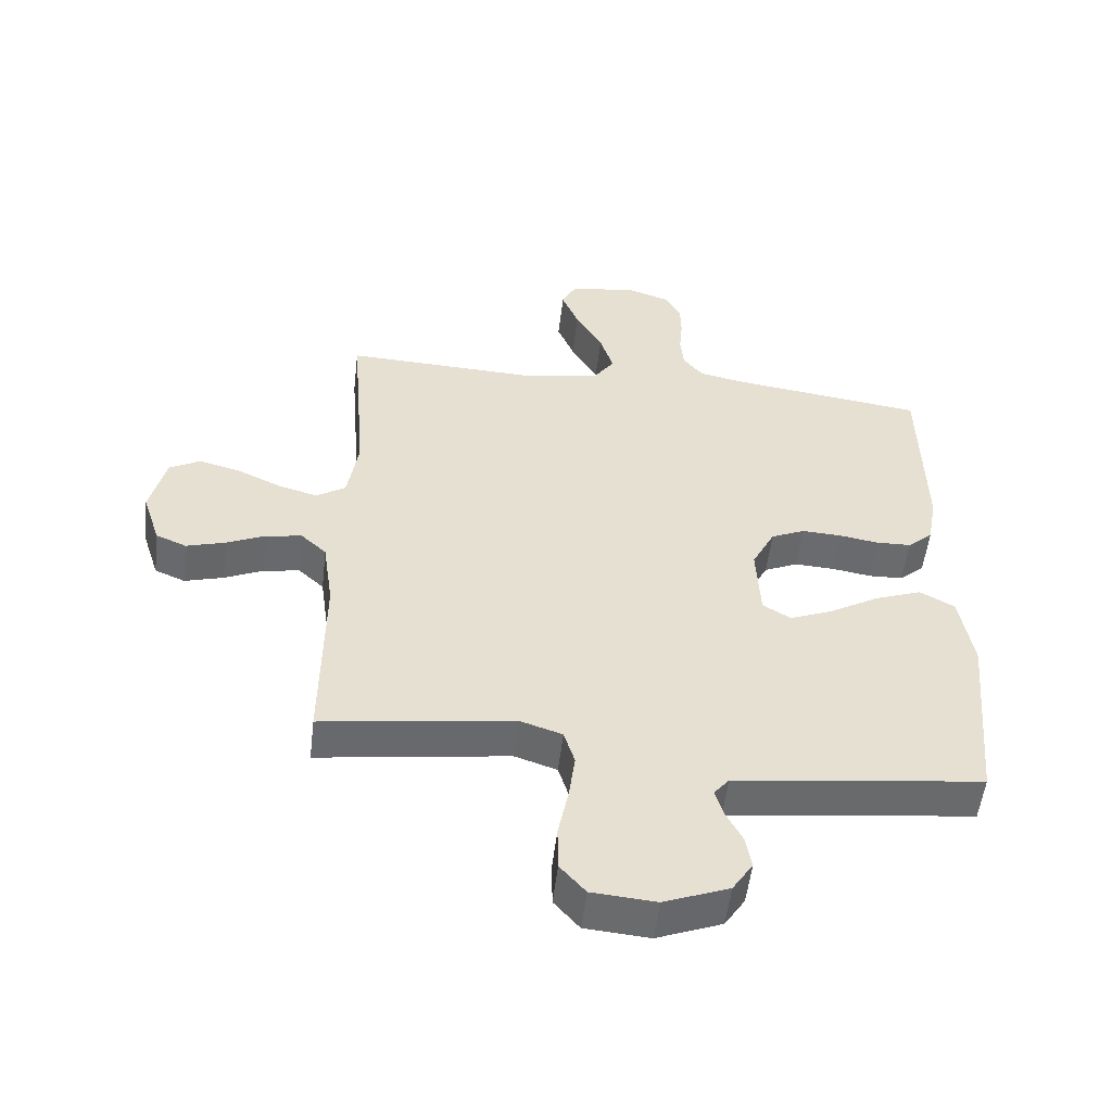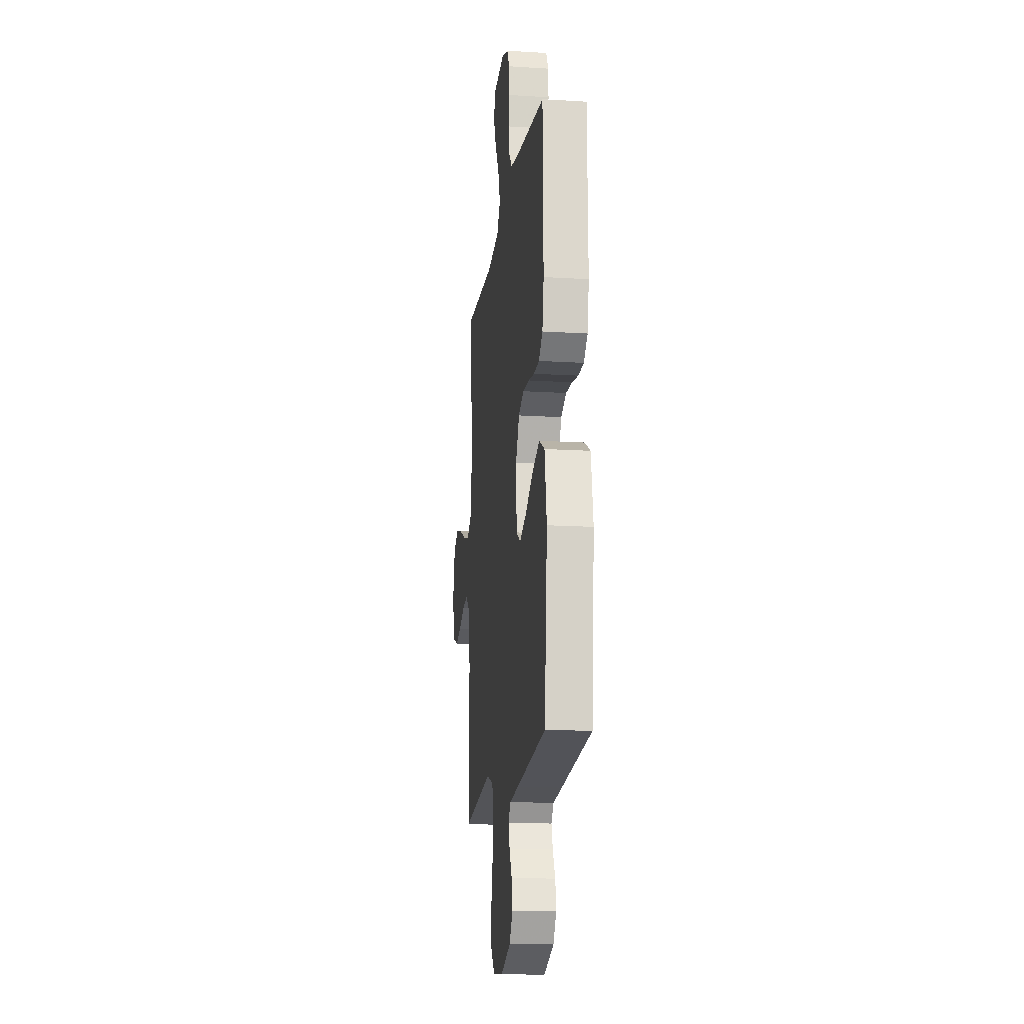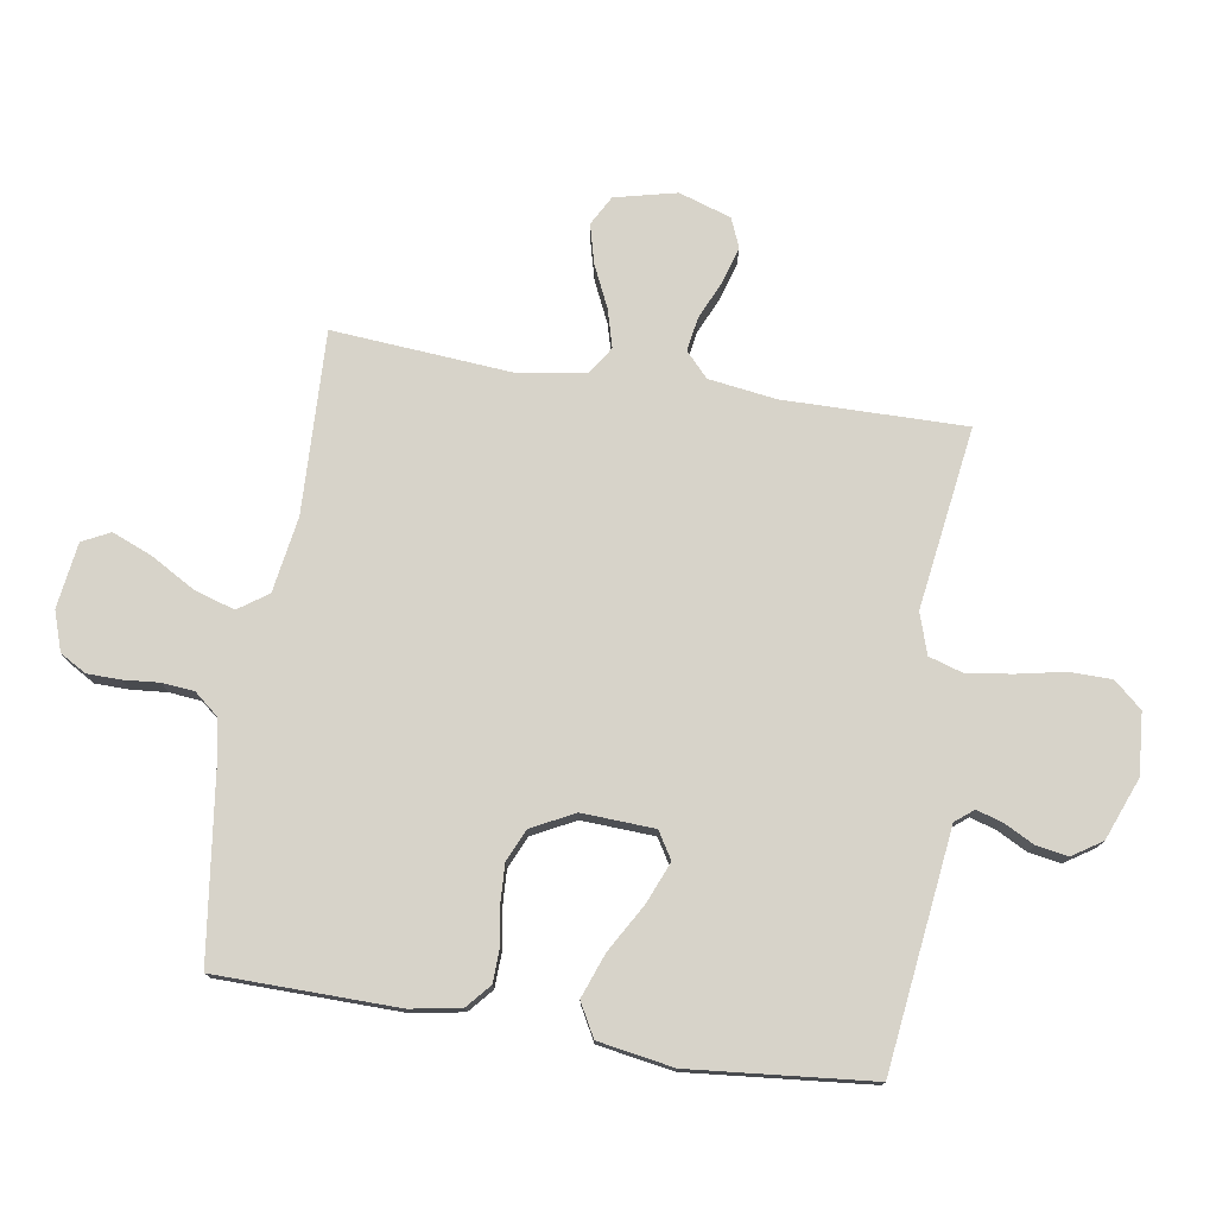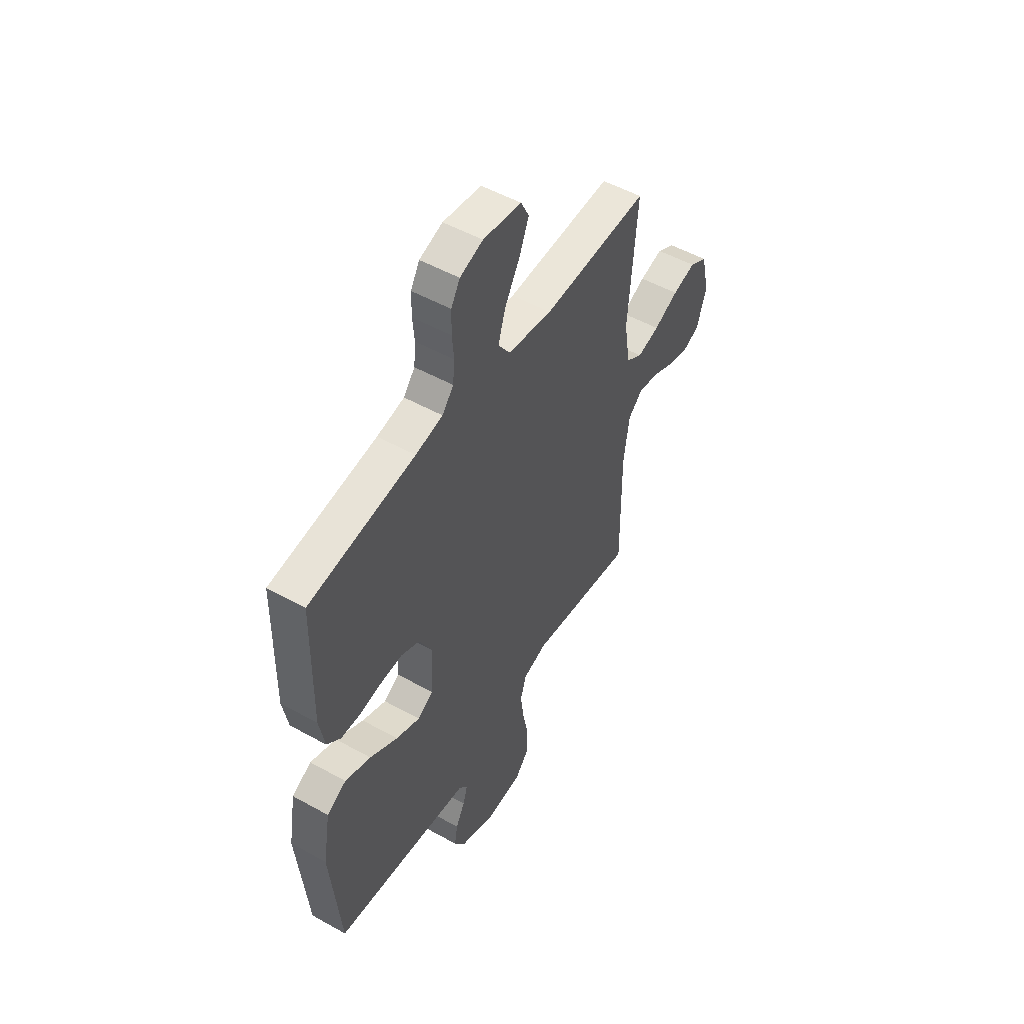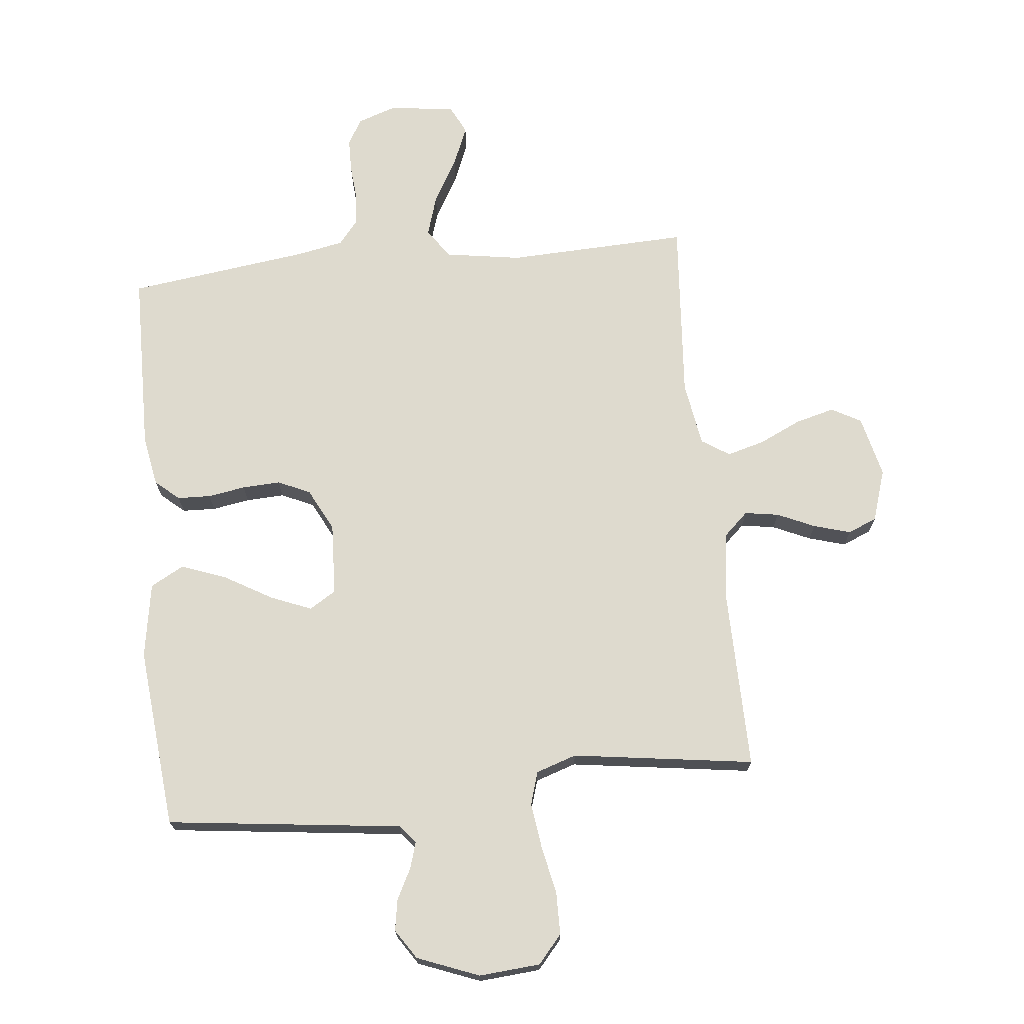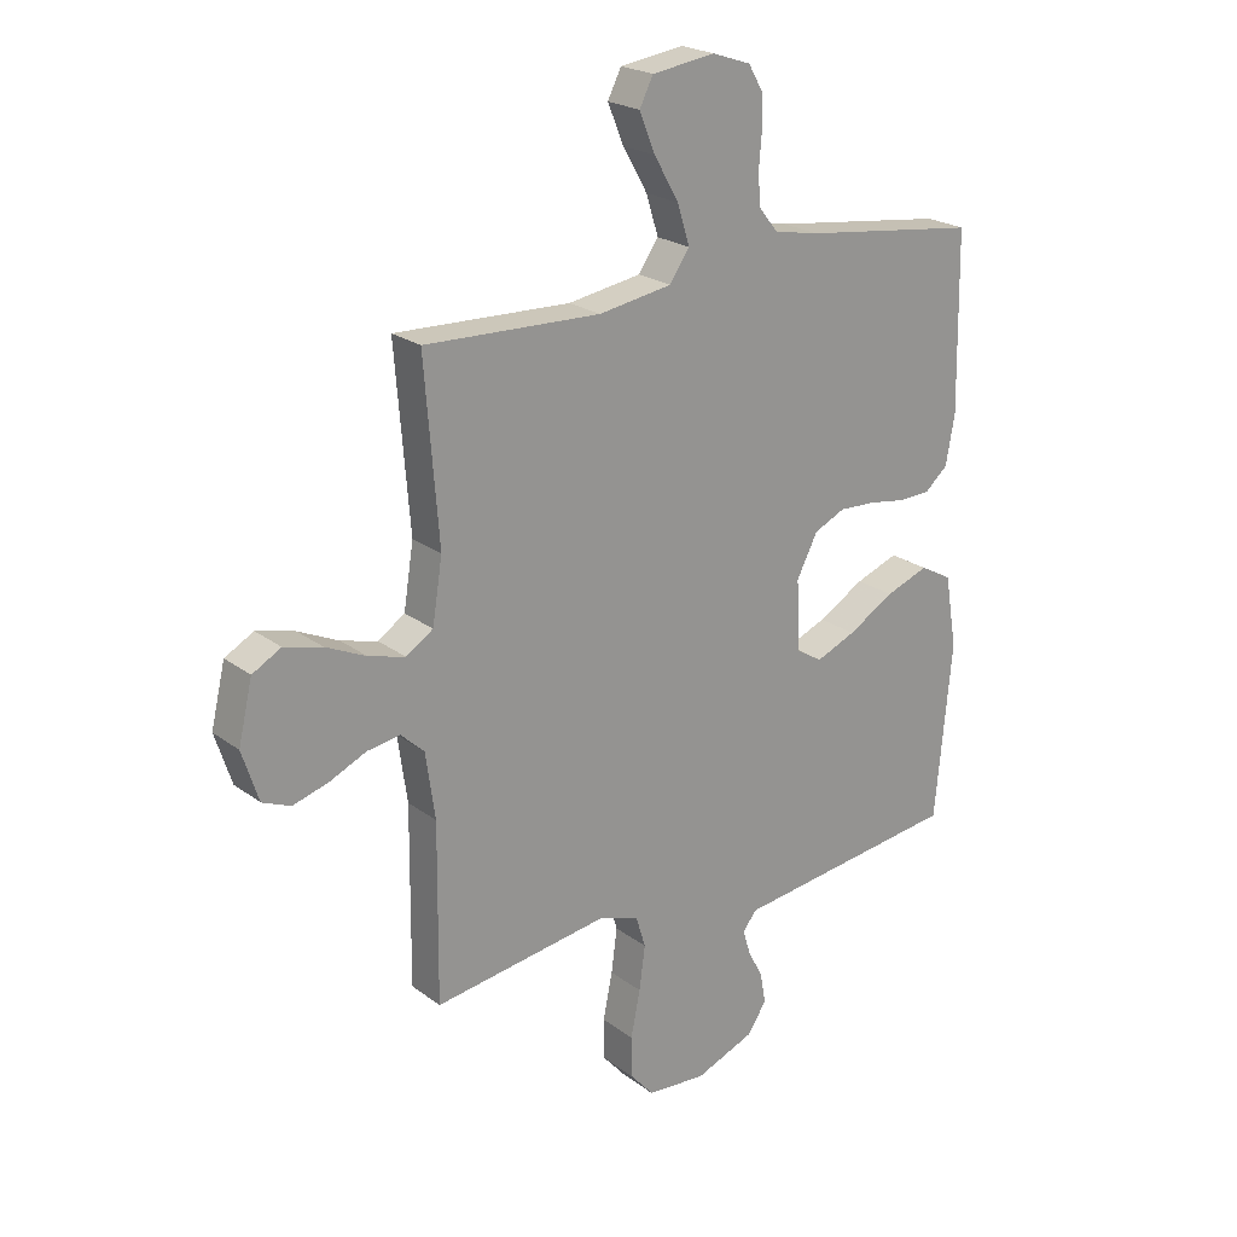
<metadata>
{"format":"obj","ext":"obj","renderer":"f3d","projection":"perspective","resolution":1024,"background":"white","views":[{"elev":-53.3,"azim":-6.7,"up":"+Z"},{"elev":-15.6,"azim":82.6,"up":"+Z"},{"elev":76.2,"azim":99.0,"up":"+Y"},{"elev":51.8,"azim":121.1,"up":"+Z"},{"elev":71.1,"azim":174.0,"up":"+Y"},{"elev":22.4,"azim":-38.3,"up":"+Z"}]}
</metadata>
<code>
v -0.5 0.07 -0.5
v -0.497 0.07 -0.2
v -0.513 0.07 -0.088
v -0.553 0.07 -0.051
v -0.609 0.07 -0.06
v -0.671 0.07 -0.088
v -0.732 0.07 -0.106
v -0.78 0.07 -0.086
v -0.808 0.07 0
v -0.784 0.07 0.102
v -0.735 0.07 0.129
v -0.67 0.07 0.112
v -0.601 0.07 0.08
v -0.539 0.07 0.063
v -0.493 0.07 0.093
v -0.476 0.07 0.2
v -0.5 0.07 0.5
v -0.2 0.07 0.489
v -0.075 0.07 0.509
v -0.041 0.07 0.558
v -0.062 0.07 0.625
v -0.104 0.07 0.698
v -0.131 0.07 0.764
v -0.108 0.07 0.81
v 0 0.07 0.825
v 0.065 0.07 0.803
v 0.09 0.07 0.76
v 0.091 0.07 0.704
v 0.086 0.07 0.646
v 0.091 0.07 0.593
v 0.123 0.07 0.554
v 0.2 0.07 0.539
v 0.5 0.07 0.5
v 0.505 0.07 0.2
v 0.49 0.07 0.117
v 0.451 0.07 0.083
v 0.396 0.07 0.081
v 0.334 0.07 0.091
v 0.271 0.07 0.094
v 0.218 0.07 0.07
v 0.182 0.07 0
v 0.188 0.07 -0.12
v 0.232 0.07 -0.147
v 0.3 0.07 -0.119
v 0.379 0.07 -0.073
v 0.452 0.07 -0.046
v 0.507 0.07 -0.076
v 0.528 0.07 -0.2
v 0.5 0.07 -0.5
v 0.2 0.07 -0.537
v 0.11 0.07 -0.548
v 0.086 0.07 -0.578
v 0.099 0.07 -0.621
v 0.125 0.07 -0.671
v 0.134 0.07 -0.723
v 0.102 0.07 -0.772
v 0 0.07 -0.812
v -0.101 0.07 -0.804
v -0.141 0.07 -0.758
v -0.142 0.07 -0.688
v -0.126 0.07 -0.609
v -0.116 0.07 -0.534
v -0.133 0.07 -0.479
v -0.2 0.07 -0.457
v -0.5 0 -0.5
v -0.497 0 -0.2
v -0.513 0 -0.088
v -0.553 0 -0.051
v -0.609 0 -0.06
v -0.671 0 -0.088
v -0.732 0 -0.106
v -0.78 0 -0.086
v -0.808 0 0
v -0.784 0 0.102
v -0.735 0 0.129
v -0.67 0 0.112
v -0.601 0 0.08
v -0.539 0 0.063
v -0.493 0 0.093
v -0.476 0 0.2
v -0.5 0 0.5
v -0.2 0 0.489
v -0.075 0 0.509
v -0.041 0 0.558
v -0.062 0 0.625
v -0.104 0 0.698
v -0.131 0 0.764
v -0.108 0 0.81
v 0 0 0.825
v 0.065 0 0.803
v 0.09 0 0.76
v 0.091 0 0.704
v 0.086 0 0.646
v 0.091 0 0.593
v 0.123 0 0.554
v 0.2 0 0.539
v 0.5 0 0.5
v 0.505 0 0.2
v 0.49 0 0.117
v 0.451 0 0.083
v 0.396 0 0.081
v 0.334 0 0.091
v 0.271 0 0.094
v 0.218 0 0.07
v 0.182 0 0
v 0.188 0 -0.12
v 0.232 0 -0.147
v 0.3 0 -0.119
v 0.379 0 -0.073
v 0.452 0 -0.046
v 0.507 0 -0.076
v 0.528 0 -0.2
v 0.5 0 -0.5
v 0.2 0 -0.537
v 0.11 0 -0.548
v 0.086 0 -0.578
v 0.099 0 -0.621
v 0.125 0 -0.671
v 0.134 0 -0.723
v 0.102 0 -0.772
v 0 0 -0.812
v -0.101 0 -0.804
v -0.141 0 -0.758
v -0.142 0 -0.688
v -0.126 0 -0.609
v -0.116 0 -0.534
v -0.133 0 -0.479
v -0.2 0 -0.457
f 59 60 61
f 58 59 61
f 57 58 61
f 56 57 61
f 55 56 61
f 54 55 61
f 53 54 61
f 52 53 61 62
f 51 52 62 63
f 51 63 64
f 50 51 64
f 49 50 64
f 48 49 64
f 47 48 64
f 46 47 64
f 45 46 64
f 44 45 64
f 36 37 38
f 35 36 38
f 34 35 38
f 33 34 38
f 32 33 38
f 31 32 38 39
f 30 31 39 40
f 27 28 29
f 26 27 29
f 25 26 29
f 24 25 29
f 23 24 29
f 22 23 29
f 21 22 29
f 20 21 29 30
f 30 40 41
f 20 30 41
f 19 20 41
f 16 17 18
f 19 41 42
f 18 19 42
f 16 18 42
f 15 16 42
f 11 12 13
f 10 11 13
f 9 10 13
f 8 9 13
f 7 8 13
f 6 7 13
f 5 6 13
f 4 5 13 14
f 64 1 2
f 64 2 3
f 43 44 64
f 43 64 3
f 15 42 43
f 14 15 43
f 4 14 43
f 3 4 43
f 125 124 123
f 125 123 122
f 125 122 121
f 125 121 120
f 125 120 119
f 125 119 118
f 125 118 117
f 126 125 117 116
f 127 126 116 115
f 128 127 115
f 128 115 114
f 128 114 113
f 128 113 112
f 128 112 111
f 128 111 110
f 128 110 109
f 128 109 108
f 102 101 100
f 102 100 99
f 102 99 98
f 102 98 97
f 102 97 96
f 103 102 96 95
f 104 103 95 94
f 93 92 91
f 93 91 90
f 93 90 89
f 93 89 88
f 93 88 87
f 93 87 86
f 93 86 85
f 94 93 85 84
f 105 104 94
f 105 94 84
f 105 84 83
f 82 81 80
f 106 105 83
f 106 83 82
f 106 82 80
f 106 80 79
f 77 76 75
f 77 75 74
f 77 74 73
f 77 73 72
f 77 72 71
f 77 71 70
f 77 70 69
f 78 77 69 68
f 66 65 128
f 67 66 128
f 128 108 107
f 67 128 107
f 107 106 79
f 107 79 78
f 107 78 68
f 107 68 67
f 1 65 66 2
f 2 66 67 3
f 3 67 68 4
f 4 68 69 5
f 5 69 70 6
f 6 70 71 7
f 7 71 72 8
f 8 72 73 9
f 9 73 74 10
f 10 74 75 11
f 11 75 76 12
f 12 76 77 13
f 13 77 78 14
f 14 78 79 15
f 15 79 80 16
f 16 80 81 17
f 17 81 82 18
f 18 82 83 19
f 19 83 84 20
f 20 84 85 21
f 21 85 86 22
f 22 86 87 23
f 23 87 88 24
f 24 88 89 25
f 25 89 90 26
f 26 90 91 27
f 27 91 92 28
f 28 92 93 29
f 29 93 94 30
f 30 94 95 31
f 31 95 96 32
f 32 96 97 33
f 33 97 98 34
f 34 98 99 35
f 35 99 100 36
f 36 100 101 37
f 37 101 102 38
f 38 102 103 39
f 39 103 104 40
f 40 104 105 41
f 41 105 106 42
f 42 106 107 43
f 43 107 108 44
f 44 108 109 45
f 45 109 110 46
f 46 110 111 47
f 47 111 112 48
f 48 112 113 49
f 49 113 114 50
f 50 114 115 51
f 51 115 116 52
f 52 116 117 53
f 53 117 118 54
f 54 118 119 55
f 55 119 120 56
f 56 120 121 57
f 57 121 122 58
f 58 122 123 59
f 59 123 124 60
f 60 124 125 61
f 61 125 126 62
f 62 126 127 63
f 63 127 128 64
f 64 128 65 1

</code>
